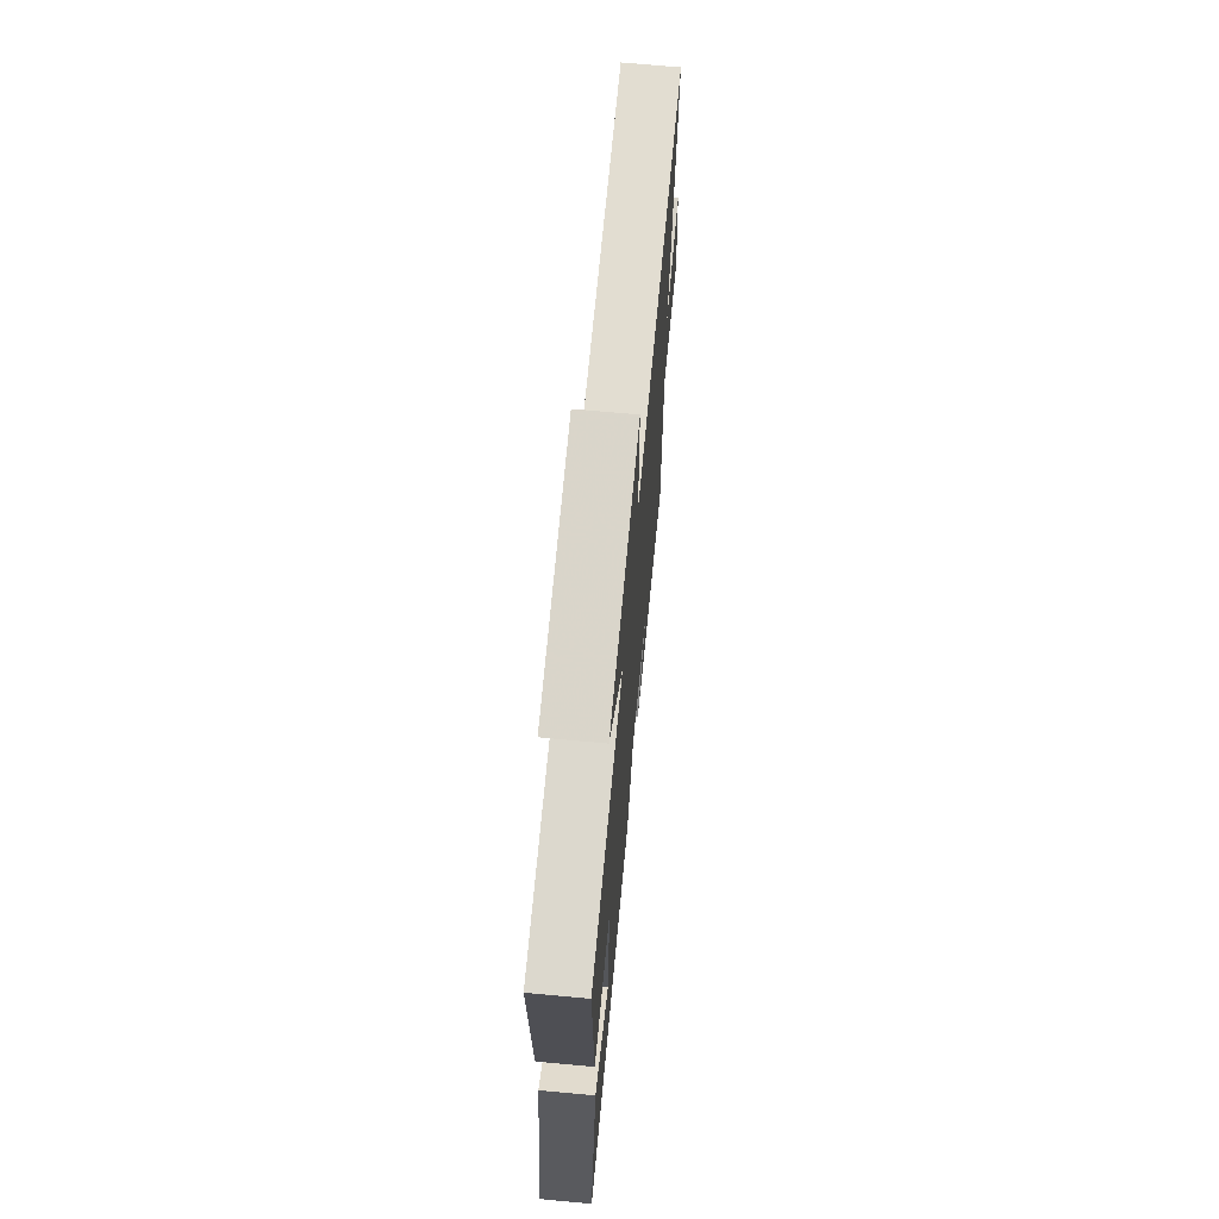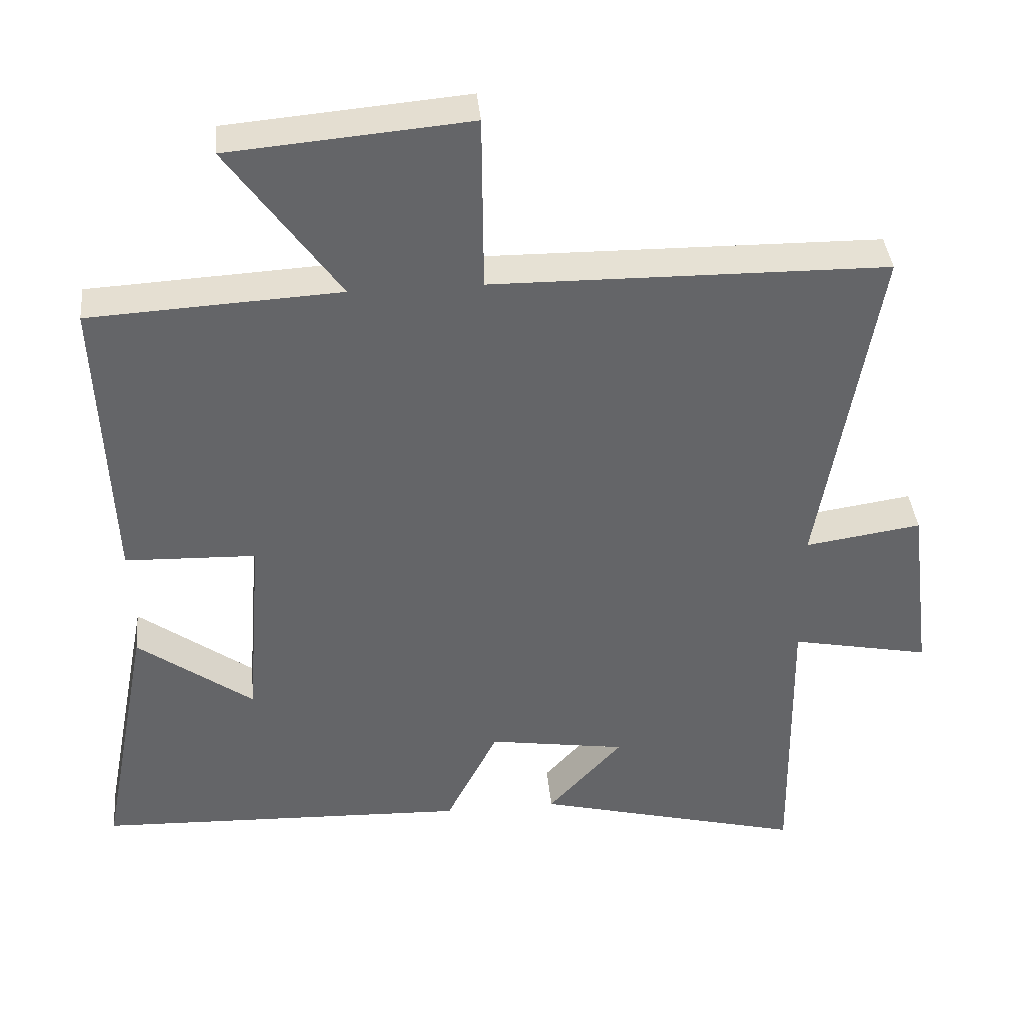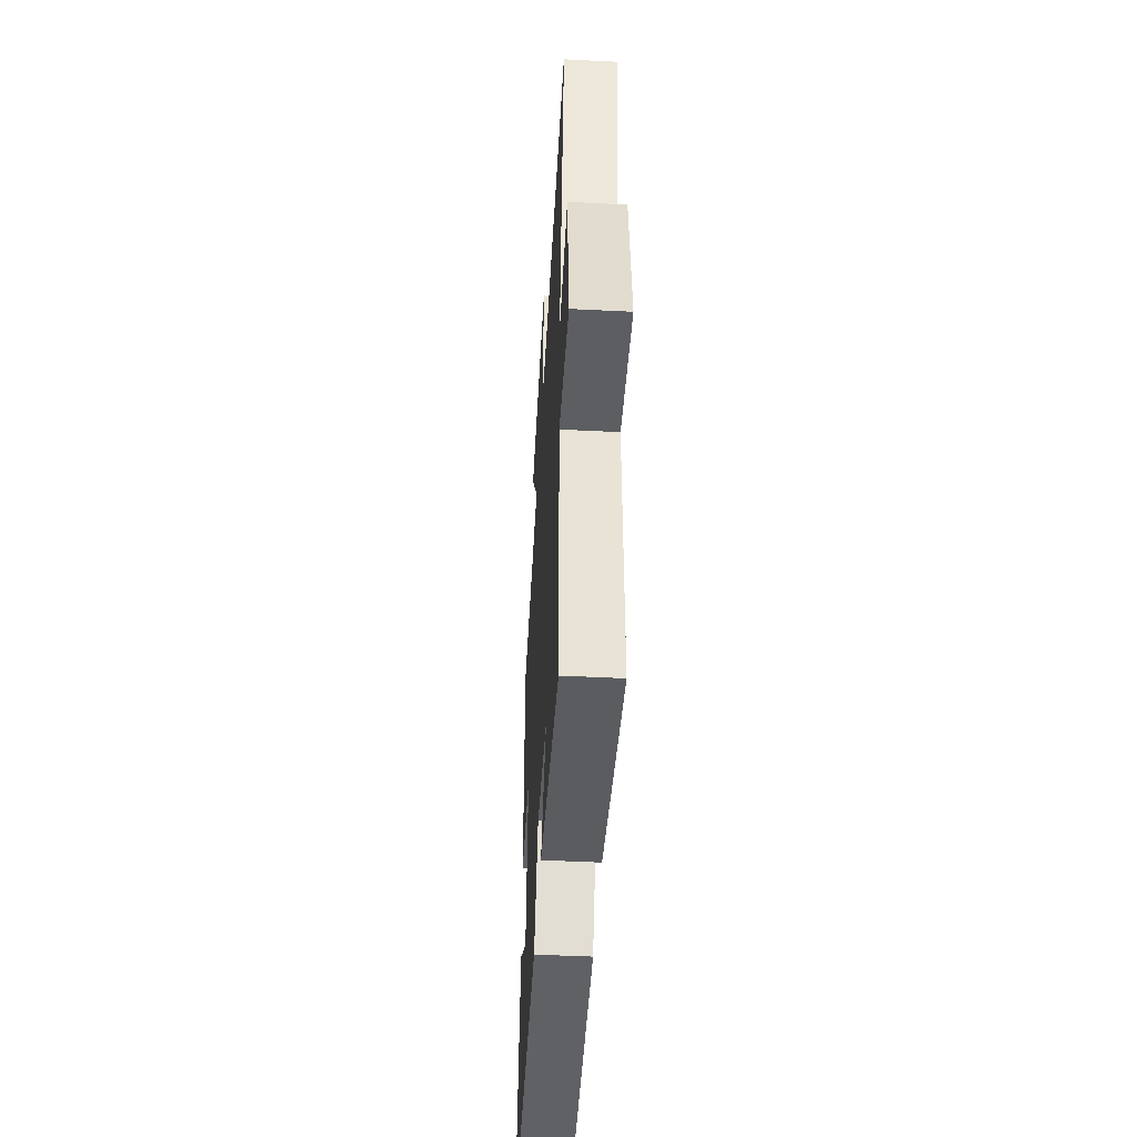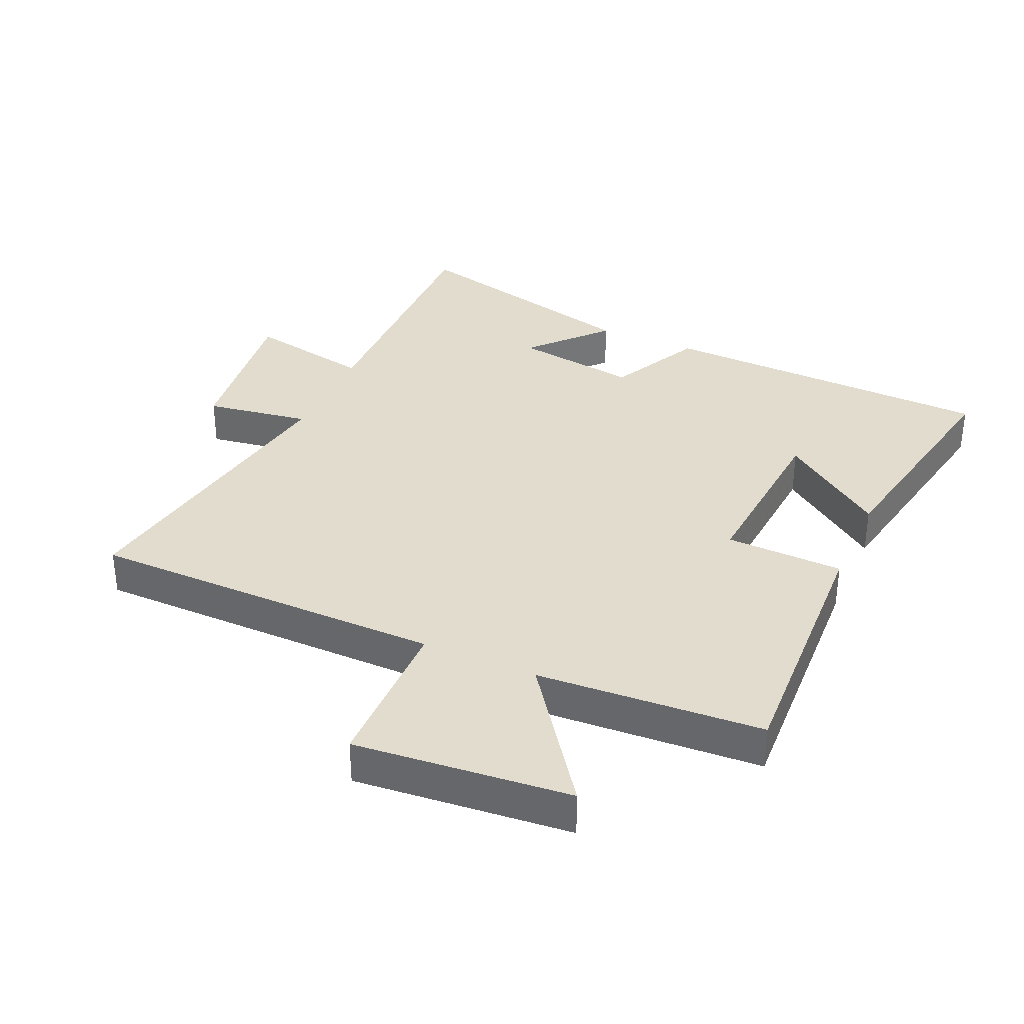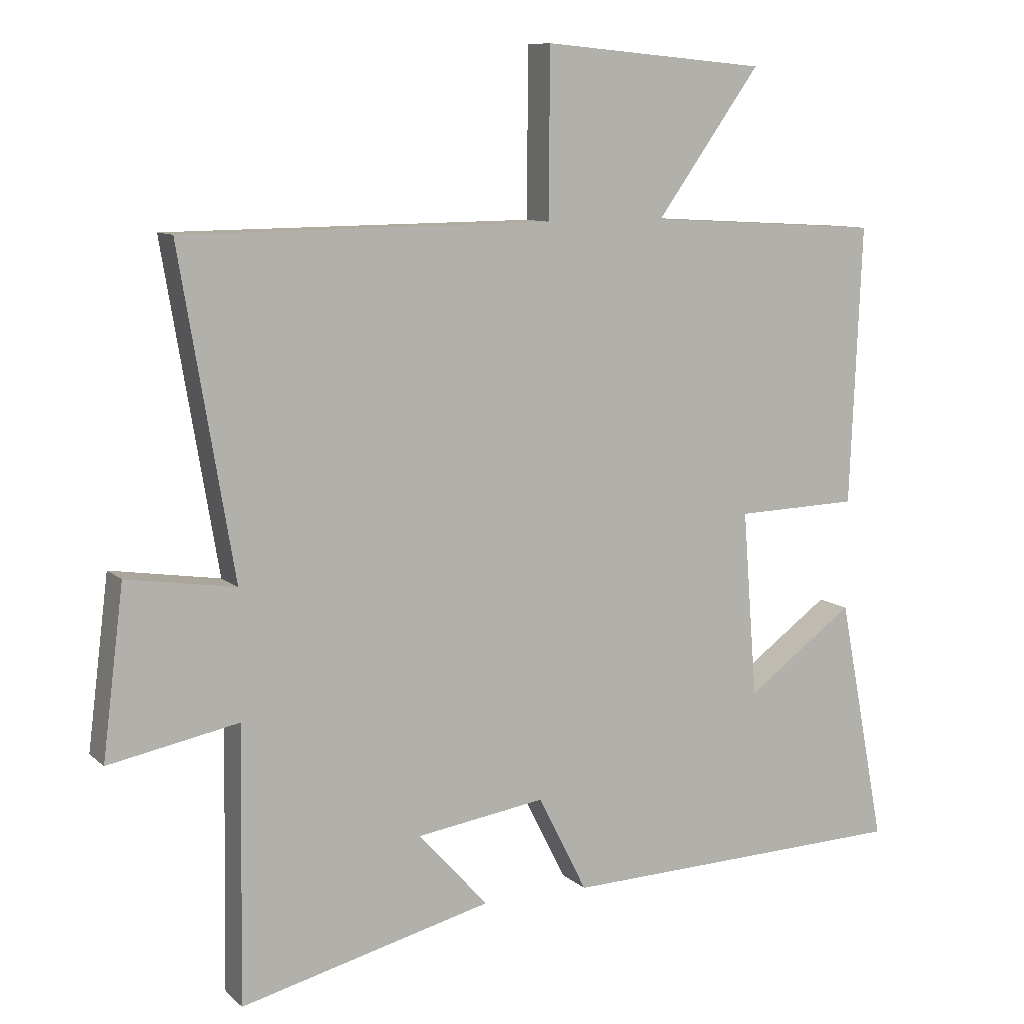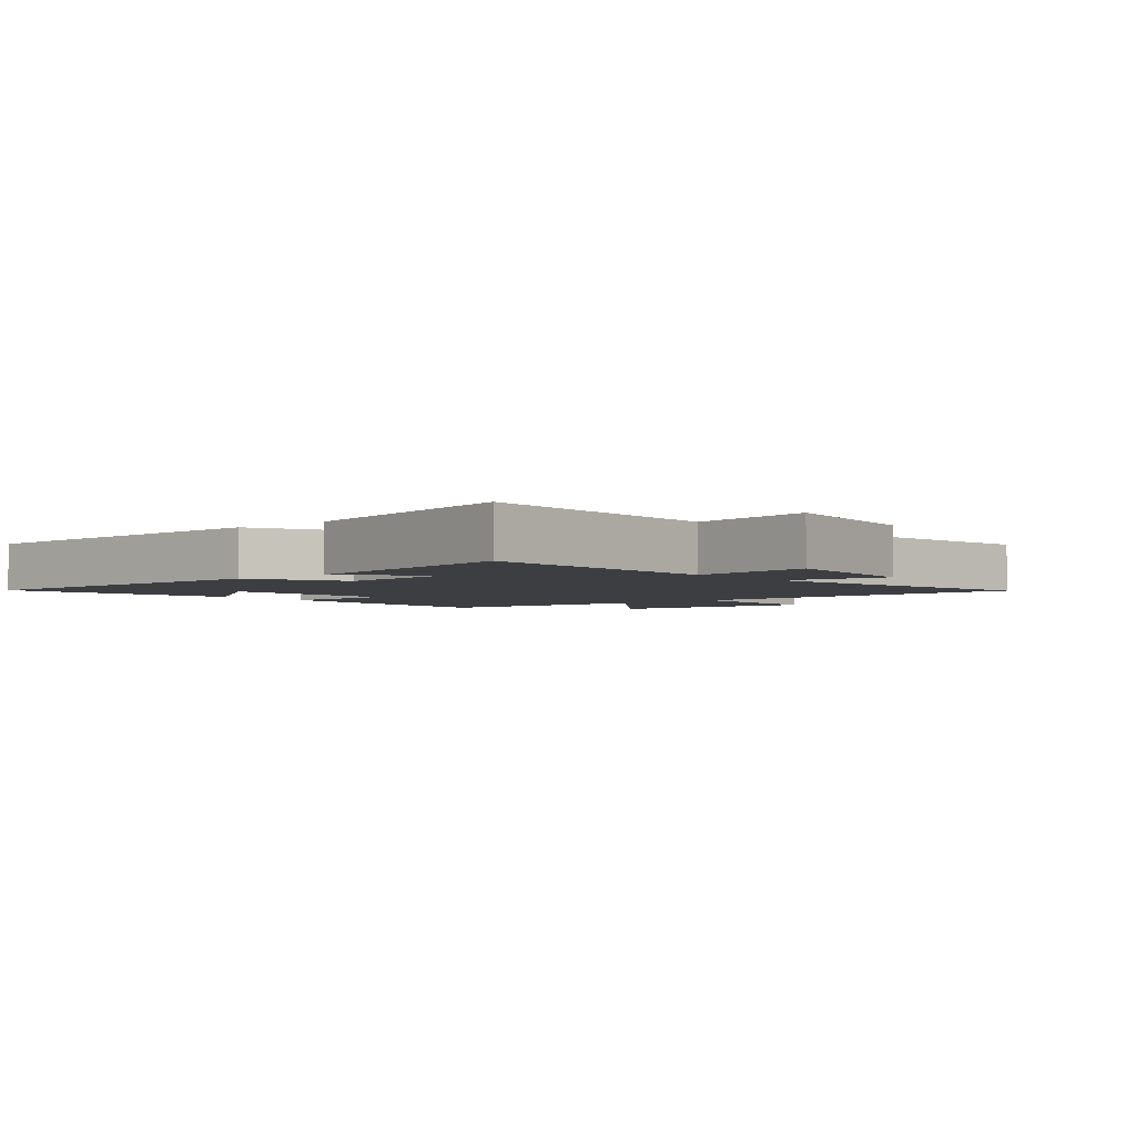
<metadata>
{"format":"obj","ext":"obj","renderer":"f3d","projection":"perspective","resolution":1024,"background":"white","views":[{"elev":69.2,"azim":95.3,"up":"+Z"},{"elev":38.8,"azim":174.6,"up":"+Z"},{"elev":-48.8,"azim":-93.2,"up":"+Z"},{"elev":34.7,"azim":23.8,"up":"+Y"},{"elev":9.4,"azim":-26.0,"up":"+Z"},{"elev":-3.1,"azim":-140.4,"up":"+Y"}]}
</metadata>
<code>
v 0.518 0.07 0.48
v 0.5 0.07 0.058
v 0.314 0.07 0.052
v 0.336 0.07 -0.23
v 0.5 0.07 -0.11
v 0.571 0.07 -0.482
v 0.041 0.07 -0.5
v -0.033 0.07 -0.353
v -0.229 0.07 -0.383
v -0.123 0.07 -0.5
v -0.506 0.07 -0.597
v -0.5 0.07 -0.183
v -0.697 0.07 -0.222
v -0.665 0.07 0.034
v -0.5 0.07 0.009
v -0.582 0.07 0.494
v -0.022 0.07 0.5
v -0.02 0.07 0.751
v 0.32 0.07 0.721
v 0.162 0.07 0.5
v 0.518 0 0.48
v 0.5 0 0.058
v 0.314 0 0.052
v 0.336 0 -0.23
v 0.5 0 -0.11
v 0.571 0 -0.482
v 0.041 0 -0.5
v -0.033 0 -0.353
v -0.229 0 -0.383
v -0.123 0 -0.5
v -0.506 0 -0.597
v -0.5 0 -0.183
v -0.697 0 -0.222
v -0.665 0 0.034
v -0.5 0 0.009
v -0.582 0 0.494
v -0.022 0 0.5
v -0.02 0 0.751
v 0.32 0 0.721
v 0.162 0 0.5
f 17 18 19 20
f 17 20 1
f 16 17 1
f 15 16 1
f 12 13 14 15
f 12 15 1
f 9 10 11 12
f 8 9 12 1
f 4 5 6 7
f 3 4 7 8
f 1 2 3
f 1 3 8
f 40 39 38 37
f 21 40 37
f 21 37 36
f 21 36 35
f 35 34 33 32
f 21 35 32
f 32 31 30 29
f 21 32 29 28
f 27 26 25 24
f 28 27 24 23
f 23 22 21
f 28 23 21
f 1 21 22 2
f 2 22 23 3
f 3 23 24 4
f 4 24 25 5
f 5 25 26 6
f 6 26 27 7
f 7 27 28 8
f 8 28 29 9
f 9 29 30 10
f 10 30 31 11
f 11 31 32 12
f 12 32 33 13
f 13 33 34 14
f 14 34 35 15
f 15 35 36 16
f 16 36 37 17
f 17 37 38 18
f 18 38 39 19
f 19 39 40 20
f 20 40 21 1

</code>
